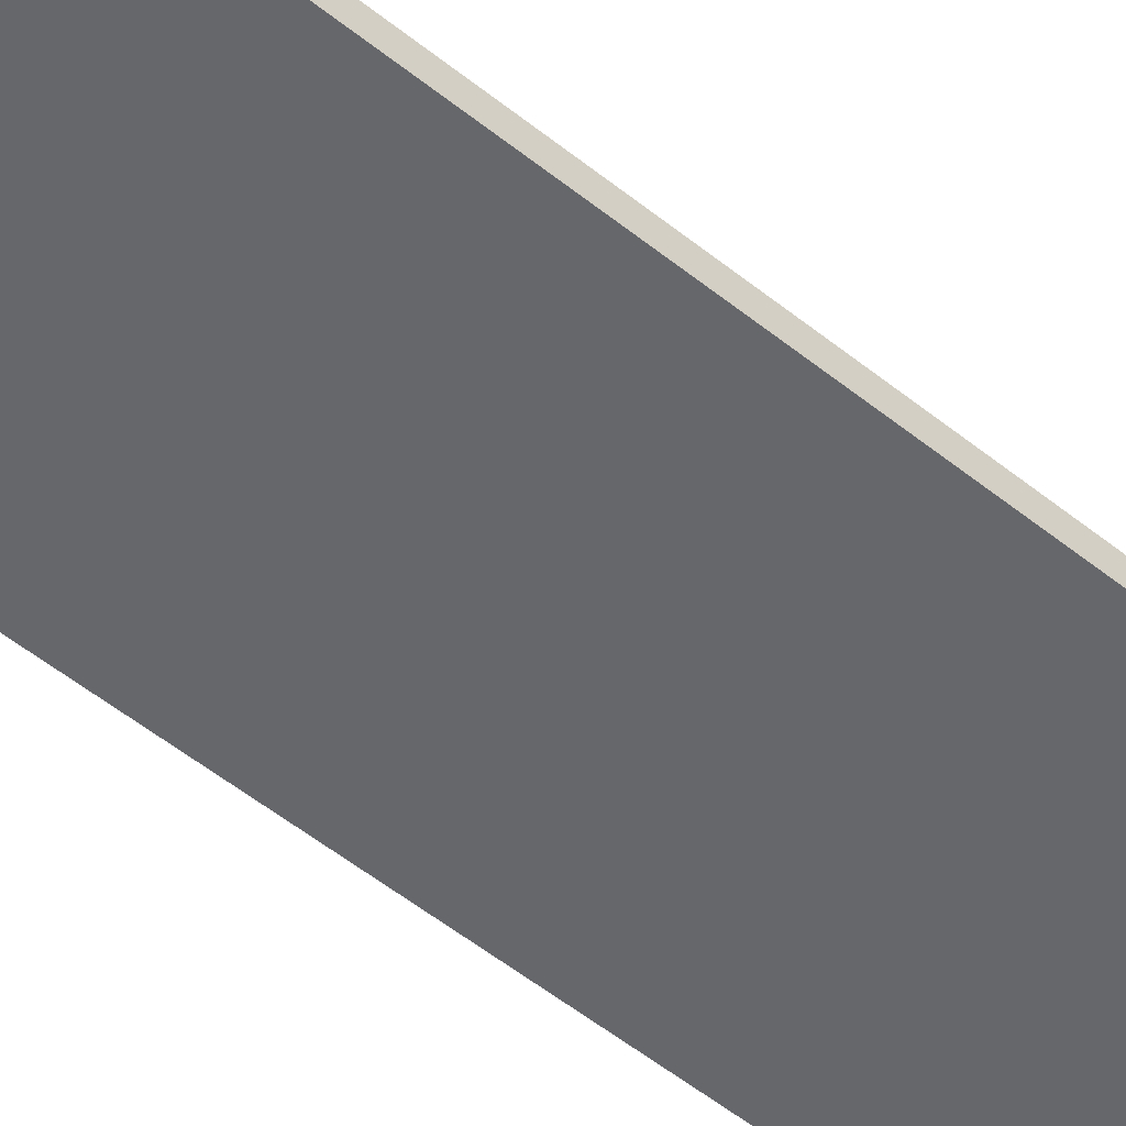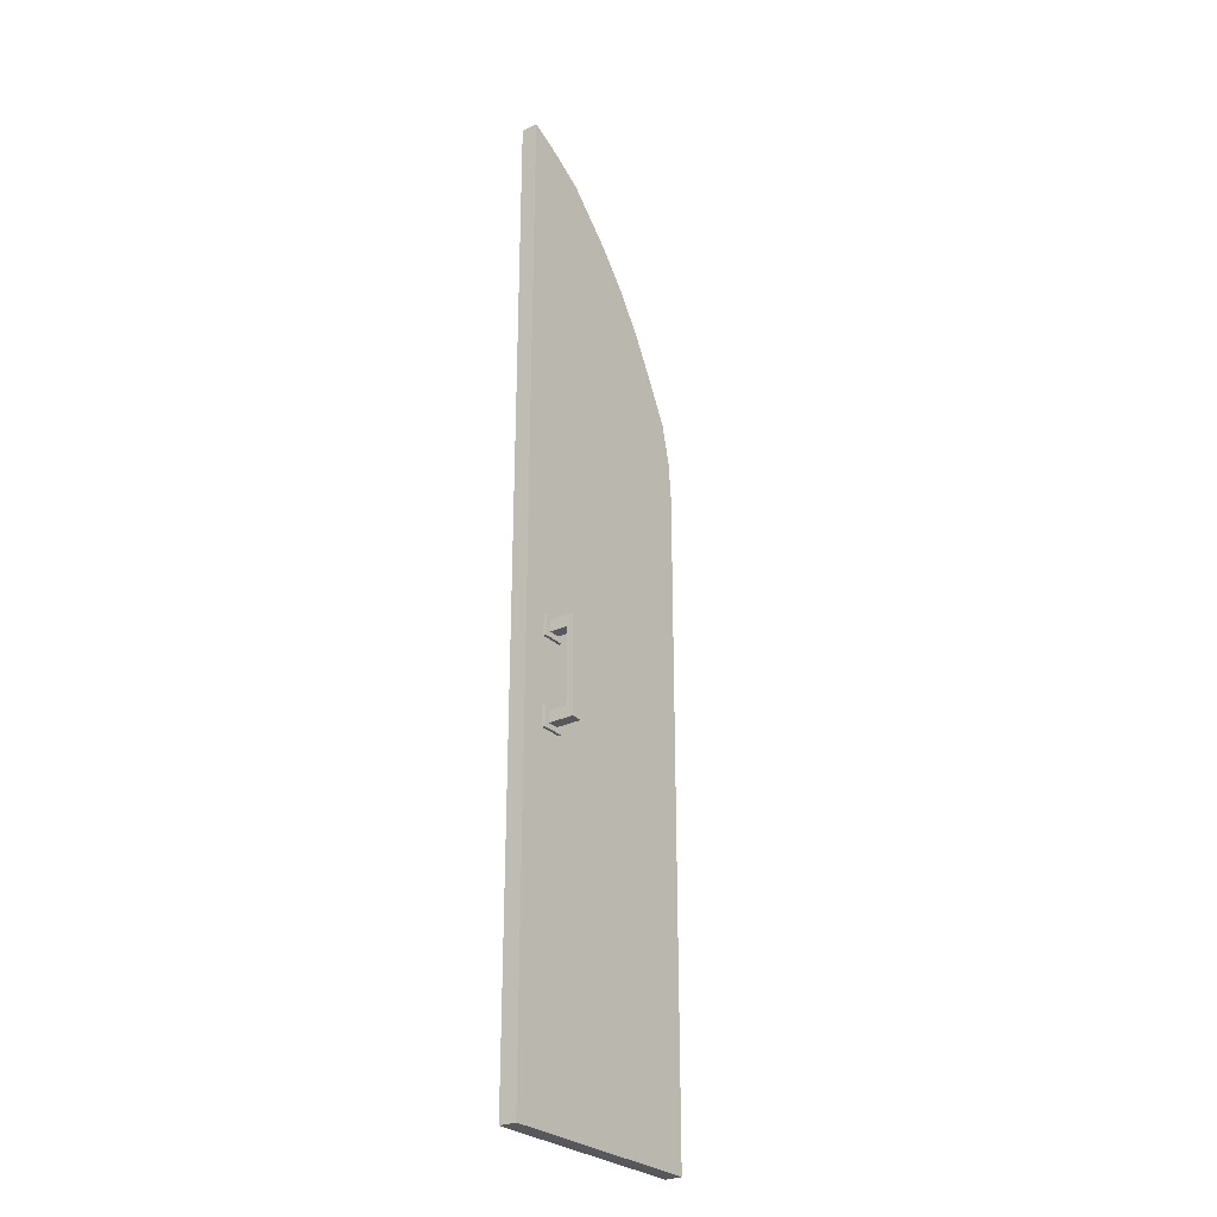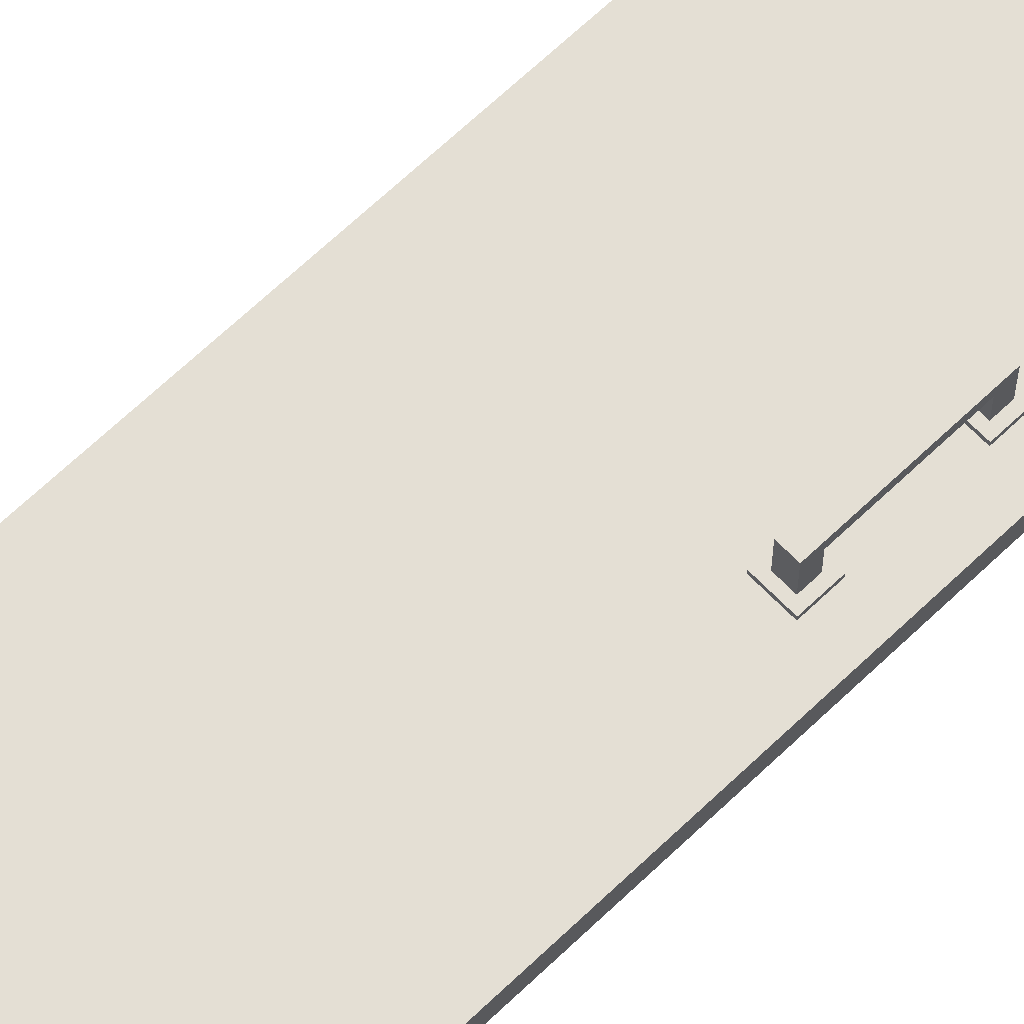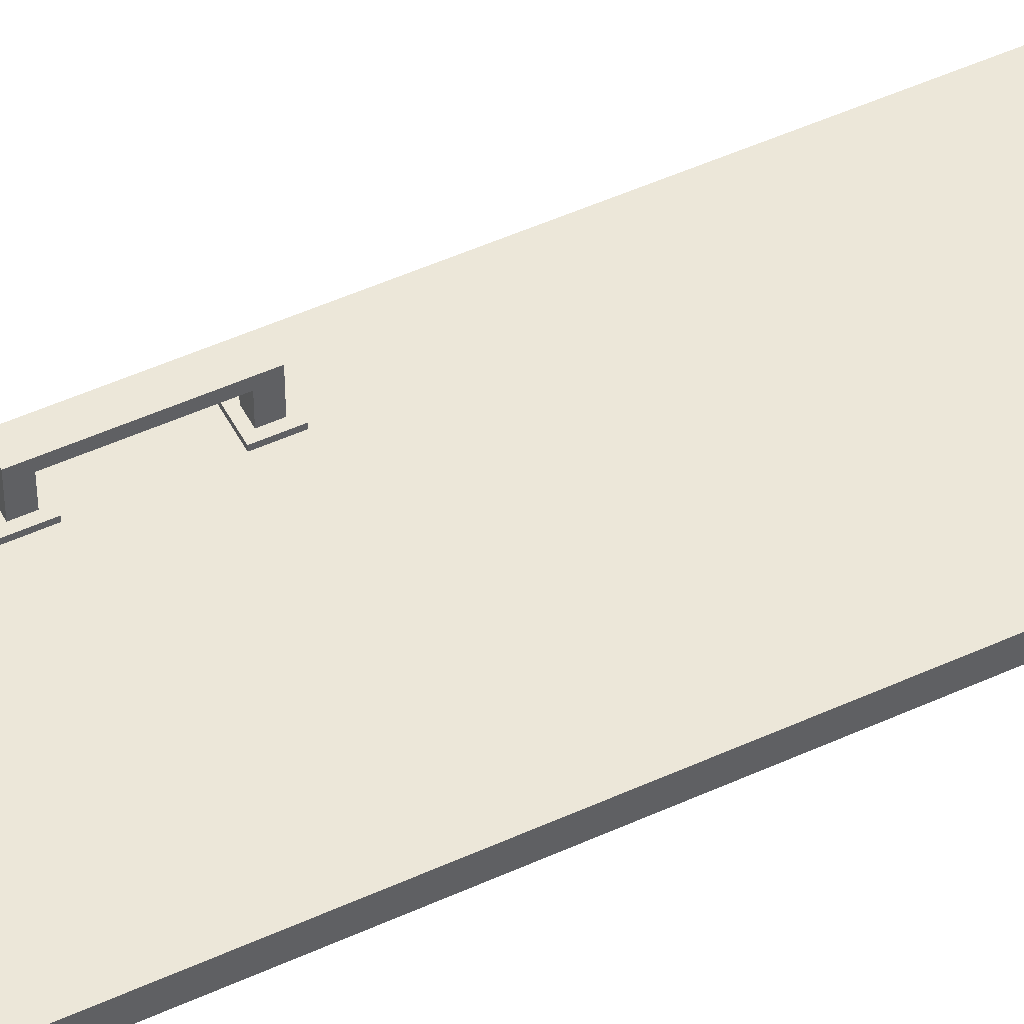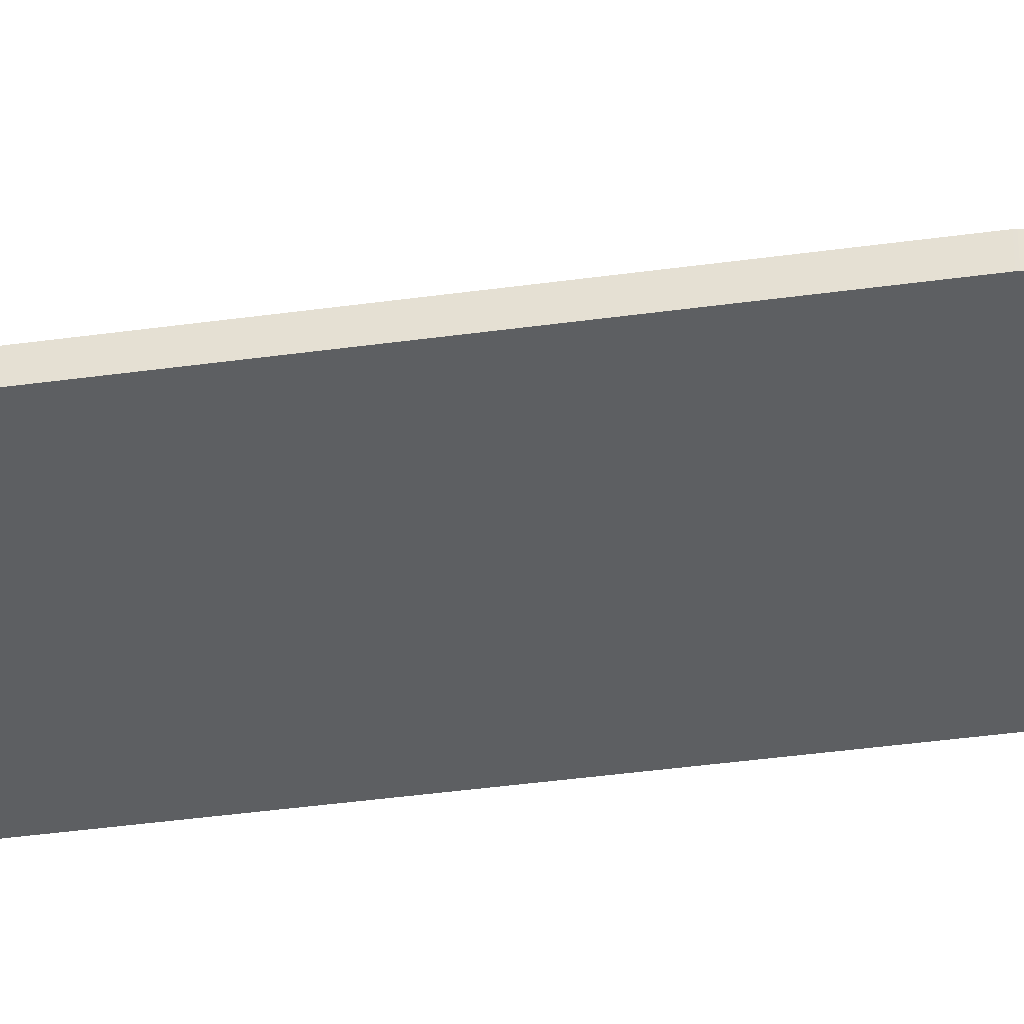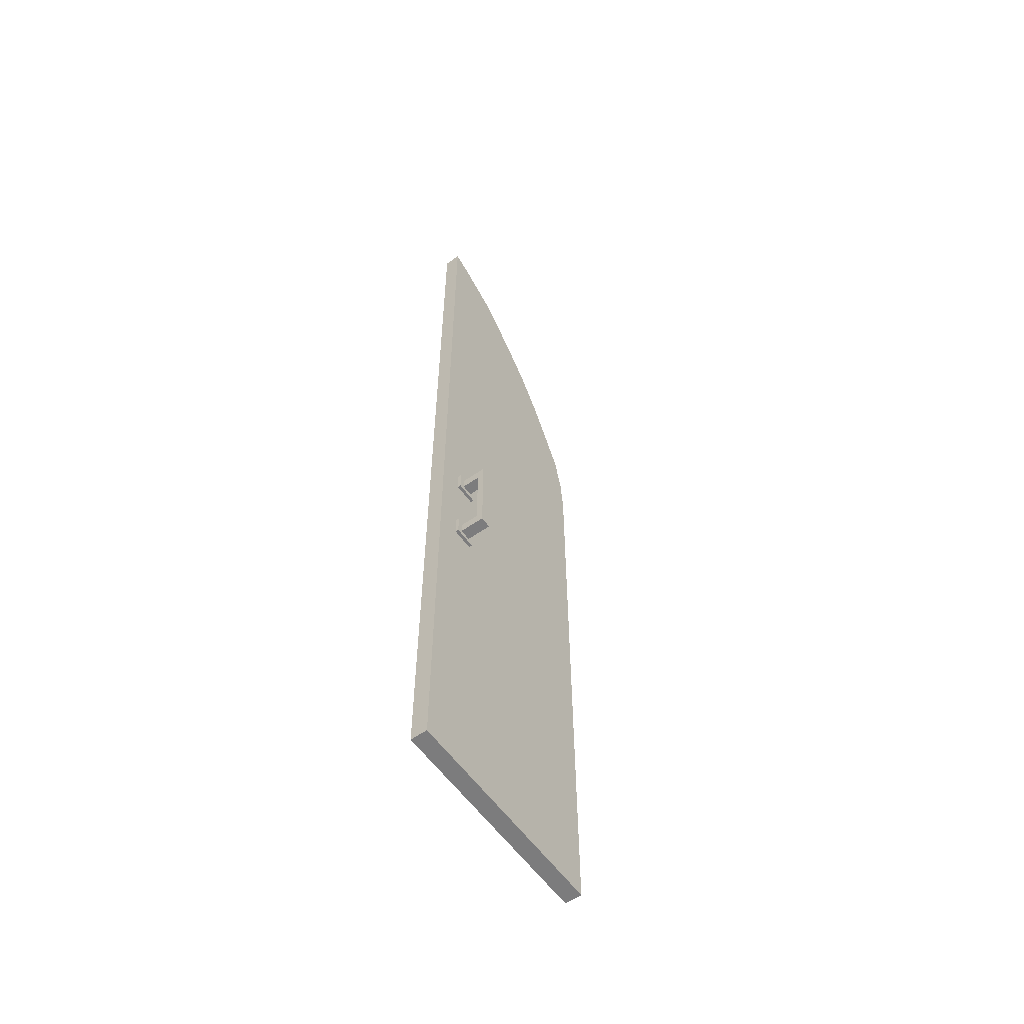
<metadata>
{"format":"obj","ext":"obj","renderer":"f3d","projection":"perspective","resolution":1024,"background":"white","views":[{"elev":-52.1,"azim":-131.2,"up":"+Z"},{"elev":-27.8,"azim":-53.7,"up":"+Y"},{"elev":66.3,"azim":-133.9,"up":"+Z"},{"elev":49.6,"azim":63.2,"up":"+Z"},{"elev":-39.7,"azim":99.8,"up":"+Z"},{"elev":-58.8,"azim":-54.3,"up":"+Y"}]}
</metadata>
<code>
v 0 0 0
v 0 388.1 0
v -0.01575 388.1 -9.937
v -0.01575 0 -9.937
v -67.23 529.1 -9.897
v -67.21 529.1 0.04011
v -32.6 482.1 -9.918
v -32.58 482.1 0.01944
v -7.781 435.1 -9.932
v -7.766 435.1 0.004635
v -93.53 555.3 -9.881
v -93.51 555.3 0.0558
v -2.107 411.6 -9.936
v -2.091 411.6 0.001249
v -19.88 458.6 -9.925
v -19.86 458.6 0.01185
v -47.83 505.6 -9.908
v -47.82 505.6 0.02854
v -131.4 388.1 -9.858
v -131.4 411.6 -9.858
v -131.4 0 -9.858
v -131.4 0 0.07948
v -131.4 388.1 0.07948
v -131.4 411.6 0.07948
v -131.4 529.1 -9.858
v -131.4 555.2 -9.858
v -131.4 555.2 0.07948
v -131.4 529.1 0.07948
v -131.4 482.1 -9.858
v -131.4 505.6 -9.858
v -131.4 505.6 0.07948
v -131.4 482.1 0.07948
v -131.4 435.1 -9.858
v -131.4 458.6 -9.858
v -131.4 458.6 0.07948
v -131.4 435.1 0.07948
v -131.4 576 -9.858
v -117.5 569.5 -9.867
v -117.5 569.5 0.07013
v -131.4 576 0.07948
v -117.1 251.6 -7.823
v -104 251.6 -7.823
v -117.1 251.6 1.931
v -104 251.6 1.931
v -117.1 264.2 1.931
v -104 264.2 1.931
v -117.1 264.2 -7.823
v -104 264.2 -7.823
v -113.9 254.6 1.931
v -107.1 254.6 1.931
v -107.1 261.2 1.931
v -113.9 261.2 1.931
v -113.9 254.6 12.71
v -107.1 254.6 12.71
v -107.1 261.2 16.71
v -113.9 261.2 16.71
v -104 213.1 -7.823
v -117.1 213.1 -7.823
v -104 213.1 1.931
v -117.1 213.1 1.931
v -104 200.4 1.931
v -117.1 200.4 1.931
v -104 200.4 -7.823
v -117.1 200.4 -7.823
v -107.1 210 1.931
v -113.9 210 1.931
v -113.9 203.5 1.931
v -107.1 203.5 1.931
v -107.1 210 12.71
v -113.9 210 12.71
v -113.9 203.5 16.71
v -107.1 203.5 16.71
f 1 4 3 2
f 2 3 13 14
f 3 19 20 13
f 21 19 3 4
f 22 21 4 1
f 23 22 1 2
f 14 24 23 2
f 5 25 26 11
f 6 5 11 12
f 12 27 28 6
f 7 29 30 17
f 8 7 17 18
f 18 31 32 8
f 9 33 34 15
f 10 9 15 16
f 16 35 36 10
f 11 26 37 38
f 12 11 38 39
f 40 27 12 39
f 13 20 33 9
f 14 13 9 10
f 10 36 24 14
f 15 34 29 7
f 16 15 7 8
f 8 32 35 16
f 17 30 25 5
f 18 17 5 6
f 6 28 31 18
f 22 23 19 21
f 23 24 20 19
f 28 27 26 25
f 32 31 30 29
f 36 35 34 33
f 27 40 37 26
f 40 39 38 37
f 24 36 33 20
f 35 32 29 34
f 31 28 25 30
f 41 42 44 43
f 45 46 48 47
f 47 48 42 41
f 42 48 46 44
f 47 41 43 45
f 43 44 50 49
f 44 46 51 50
f 46 45 52 51
f 45 43 49 52
f 49 50 54 53
f 50 51 55 54
f 51 52 56 55
f 52 49 53 56
f 55 56 71 72
f 56 53 70 71
f 57 58 60 59
f 61 62 64 63
f 63 64 58 57
f 58 64 62 60
f 63 57 59 61
f 59 60 66 65
f 60 62 67 66
f 62 61 68 67
f 61 59 65 68
f 65 66 70 69
f 66 67 71 70
f 67 68 72 71
f 68 65 69 72
f 54 69 70 53
f 55 72 69 54

</code>
